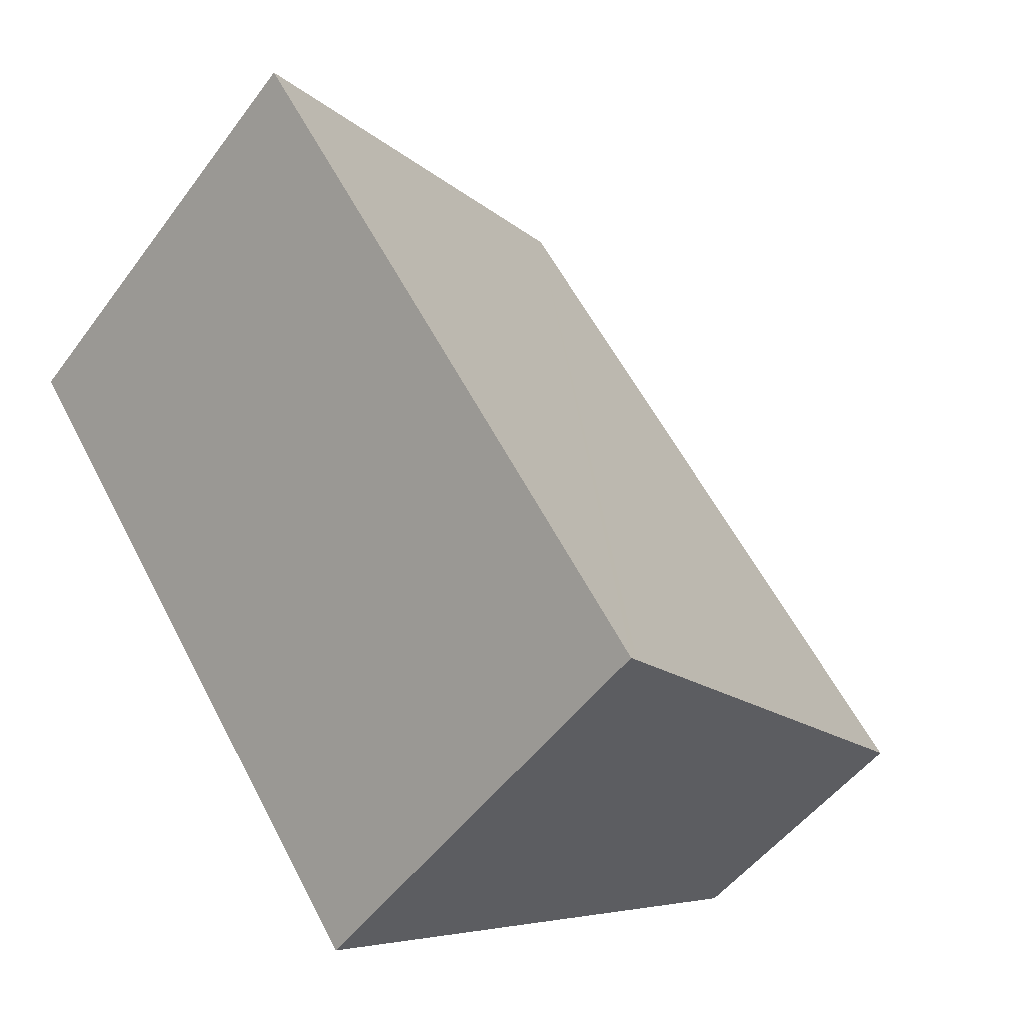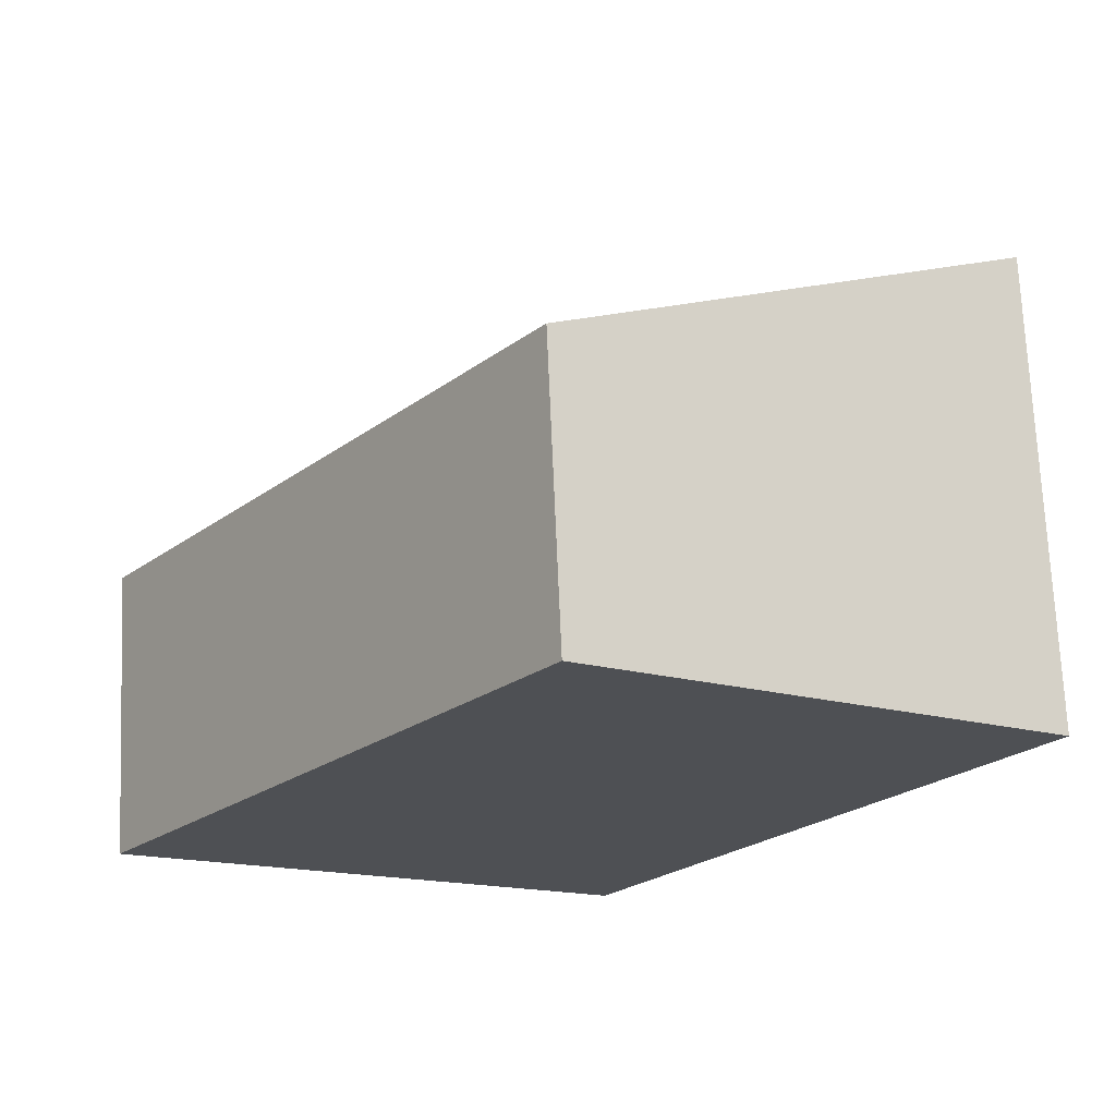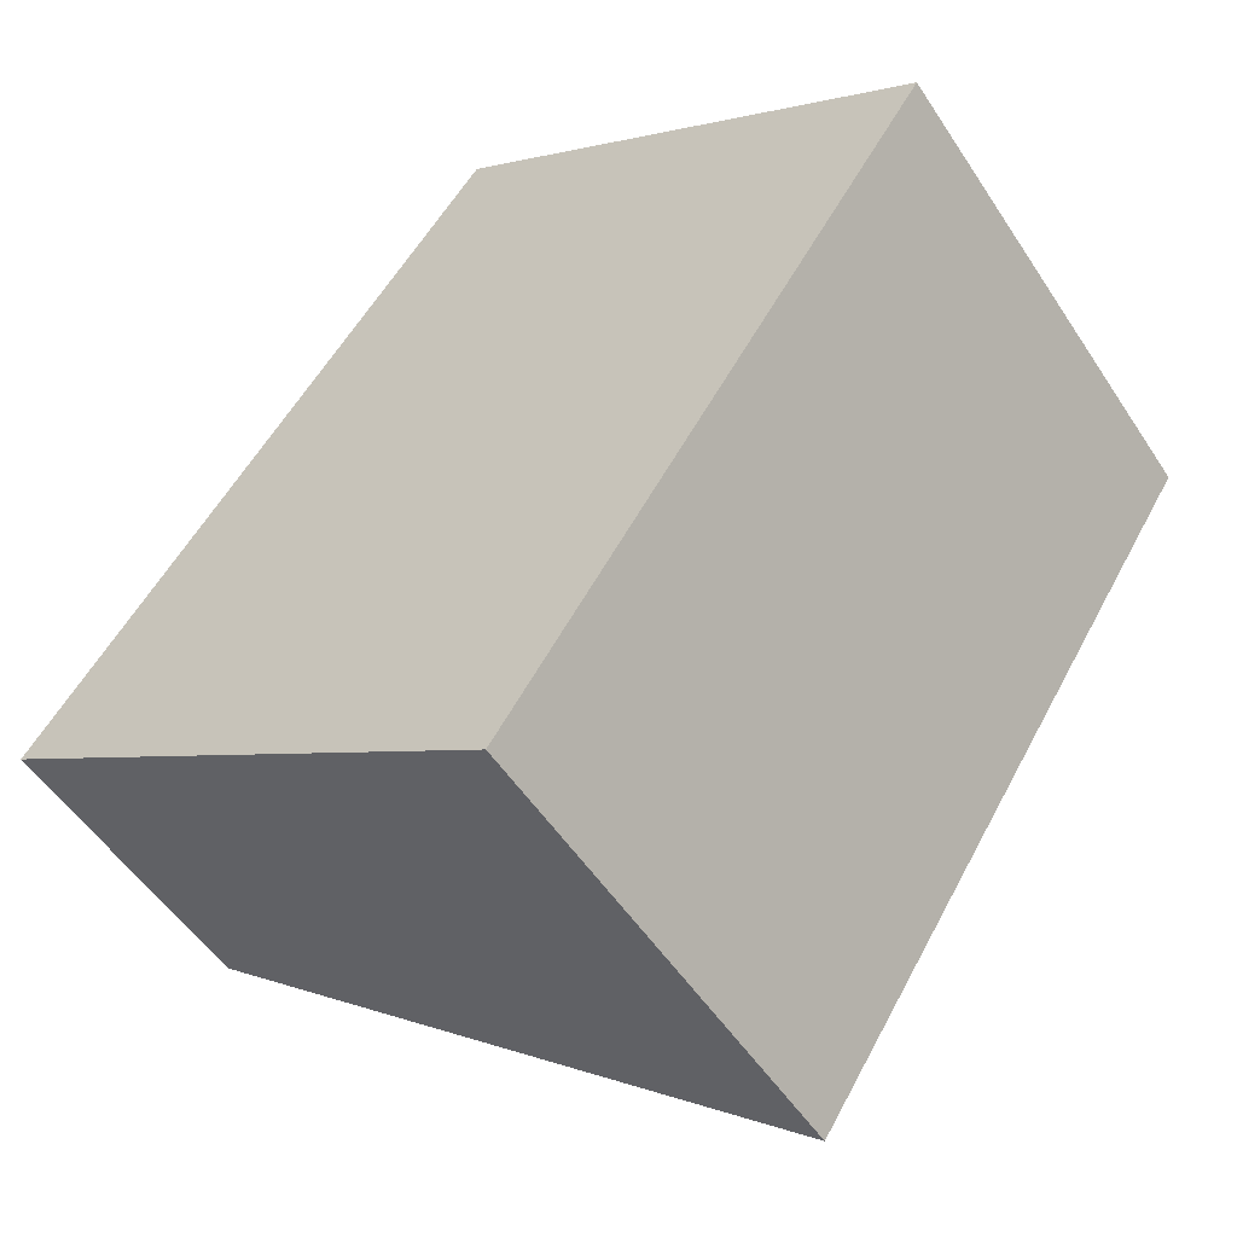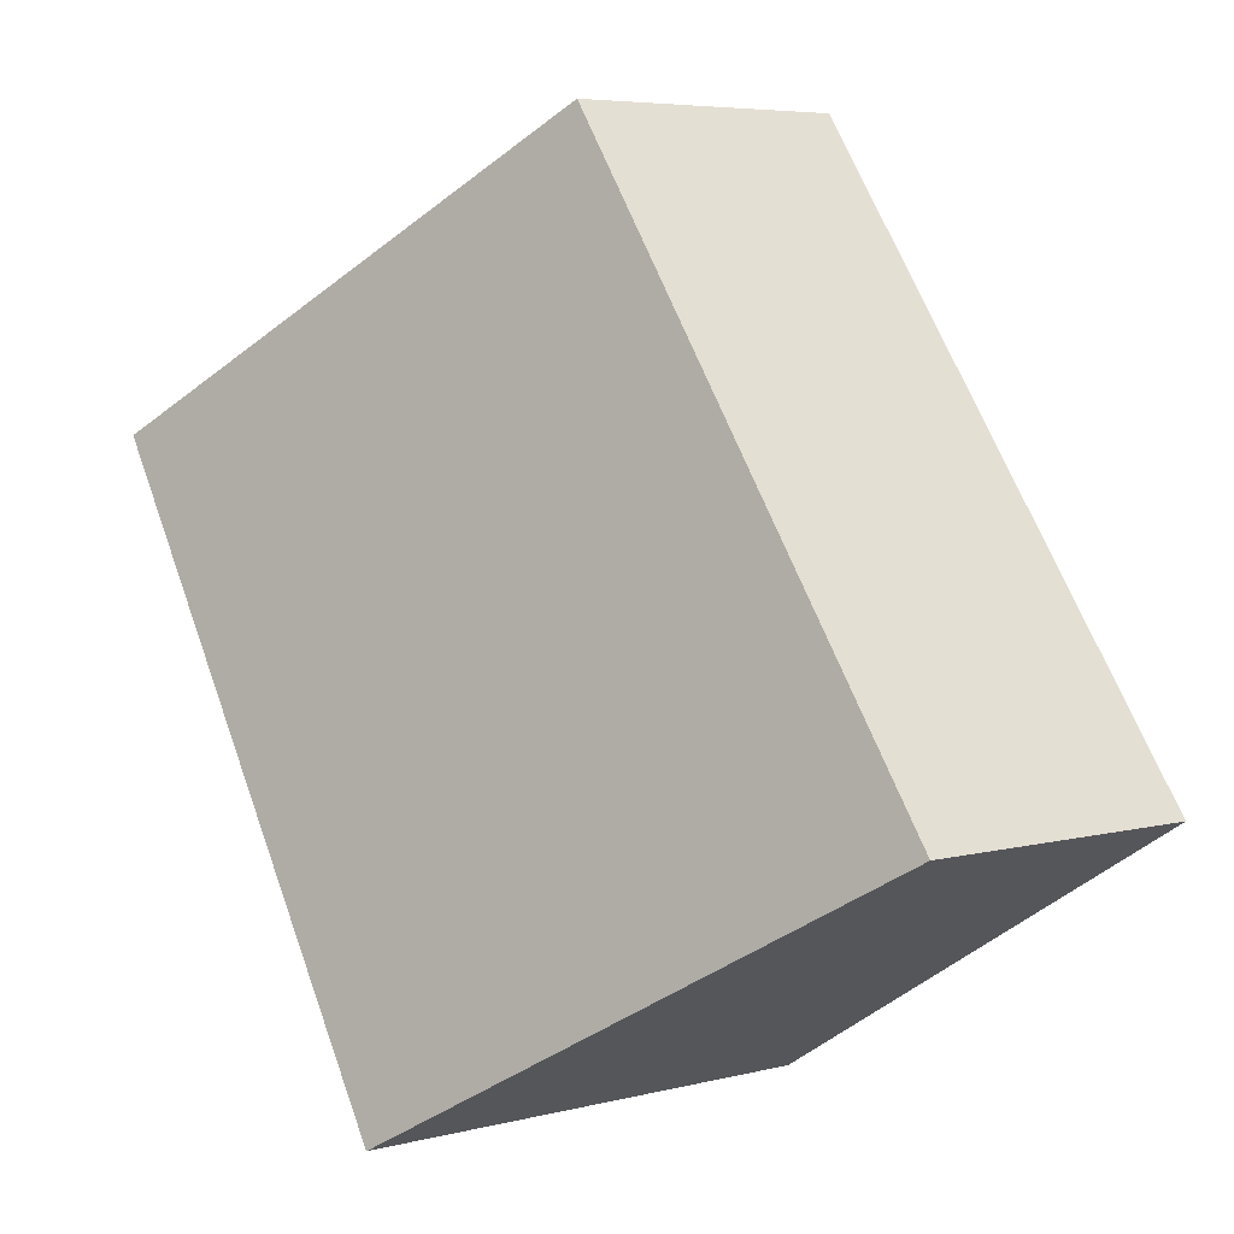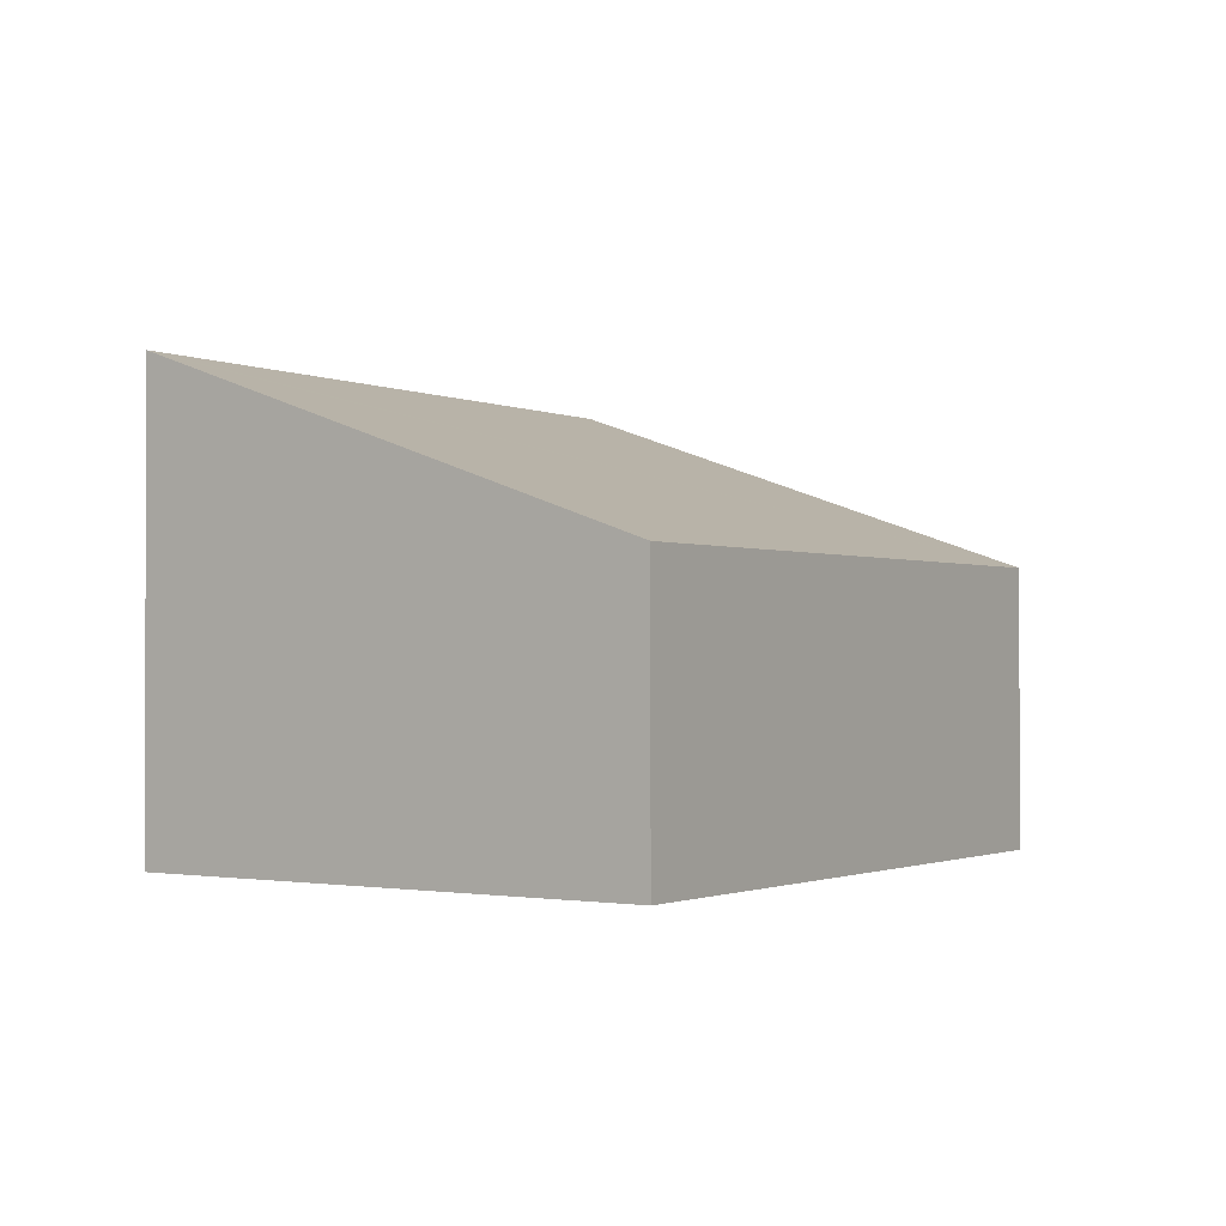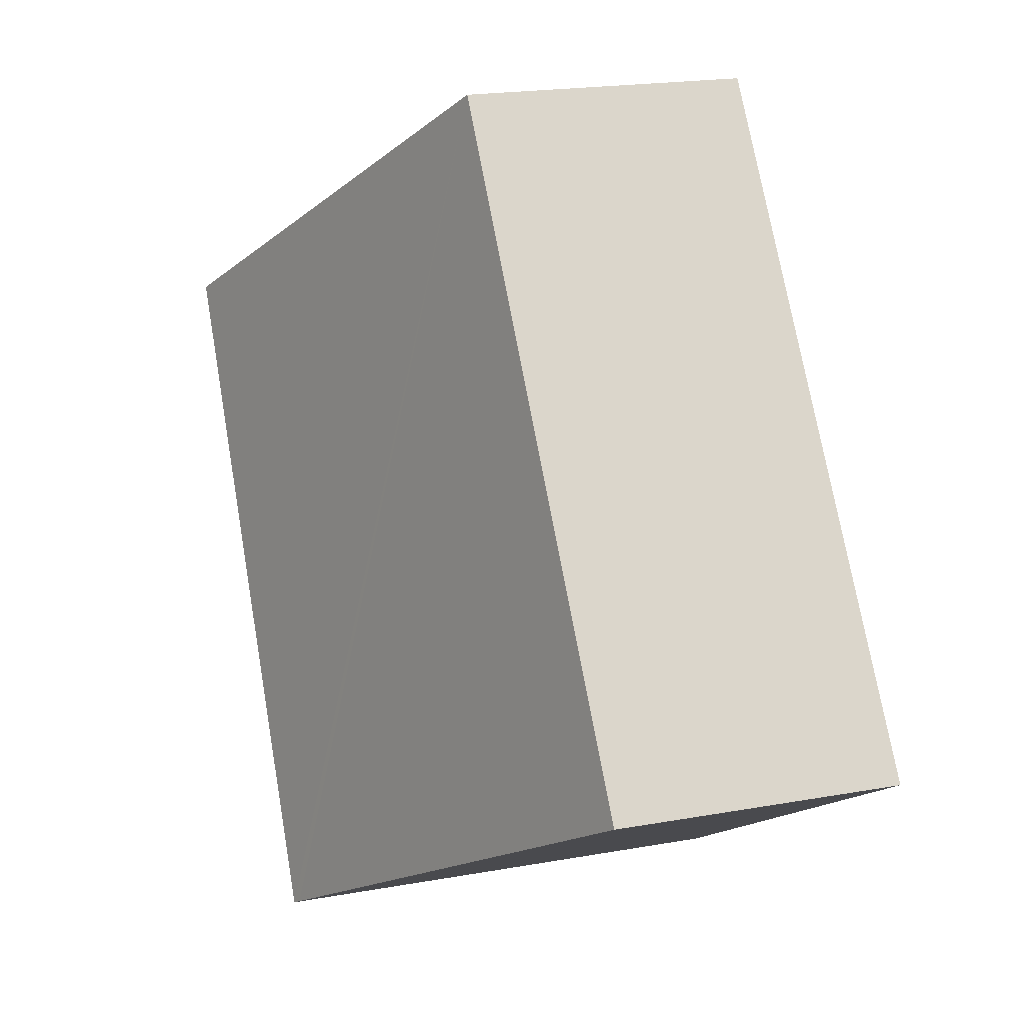
<metadata>
{"format":"obj","ext":"obj","renderer":"f3d","projection":"perspective","resolution":1024,"background":"white","views":[{"elev":-49.1,"azim":145.3,"up":"+Z"},{"elev":70.9,"azim":-2.5,"up":"+Z"},{"elev":-52.6,"azim":32.5,"up":"+Z"},{"elev":5.6,"azim":-128.2,"up":"+Z"},{"elev":-1.0,"azim":-112.0,"up":"+Y"},{"elev":20.2,"azim":-108.3,"up":"+Z"}]}
</metadata>
<code>
v  6.313 4.765 -0.847
v  4.379 2.891 5.947
v  8.905 4.701 2.994
v  4.864 4.801 -2.994
v  4.773 4.765 -2.938
v  0 2.891 1.77e-16
v  4.864 1.833e-16 -2.994
v  0 0 0
v  4.773 1.799e-16 -2.938
v  4.379 -3.641e-16 5.947
v  8.905 -1.833e-16 2.994
v  6.313 5.186e-17 -0.847
g defaultobject
f 1 2 3
f 2 1 4
f 2 4 5
f 2 5 6
f 7 5 4
f 5 7 6
f 6 7 8
f 8 7 9
f 8 2 6
f 2 8 10
f 2 11 3
f 11 2 10
f 1 7 4
f 7 1 3
f 7 3 12
f 12 3 11
f 9 10 8
f 10 9 7
f 10 7 12
f 10 12 11

</code>
